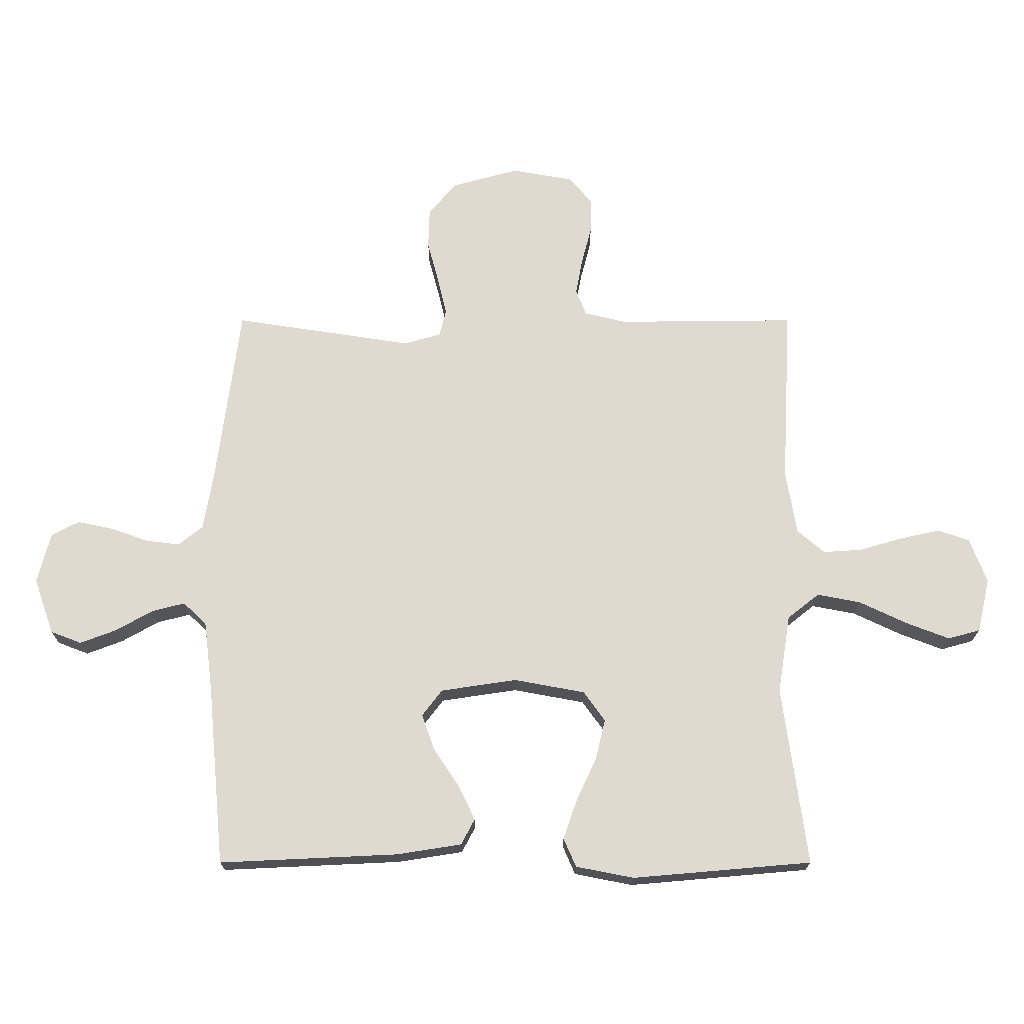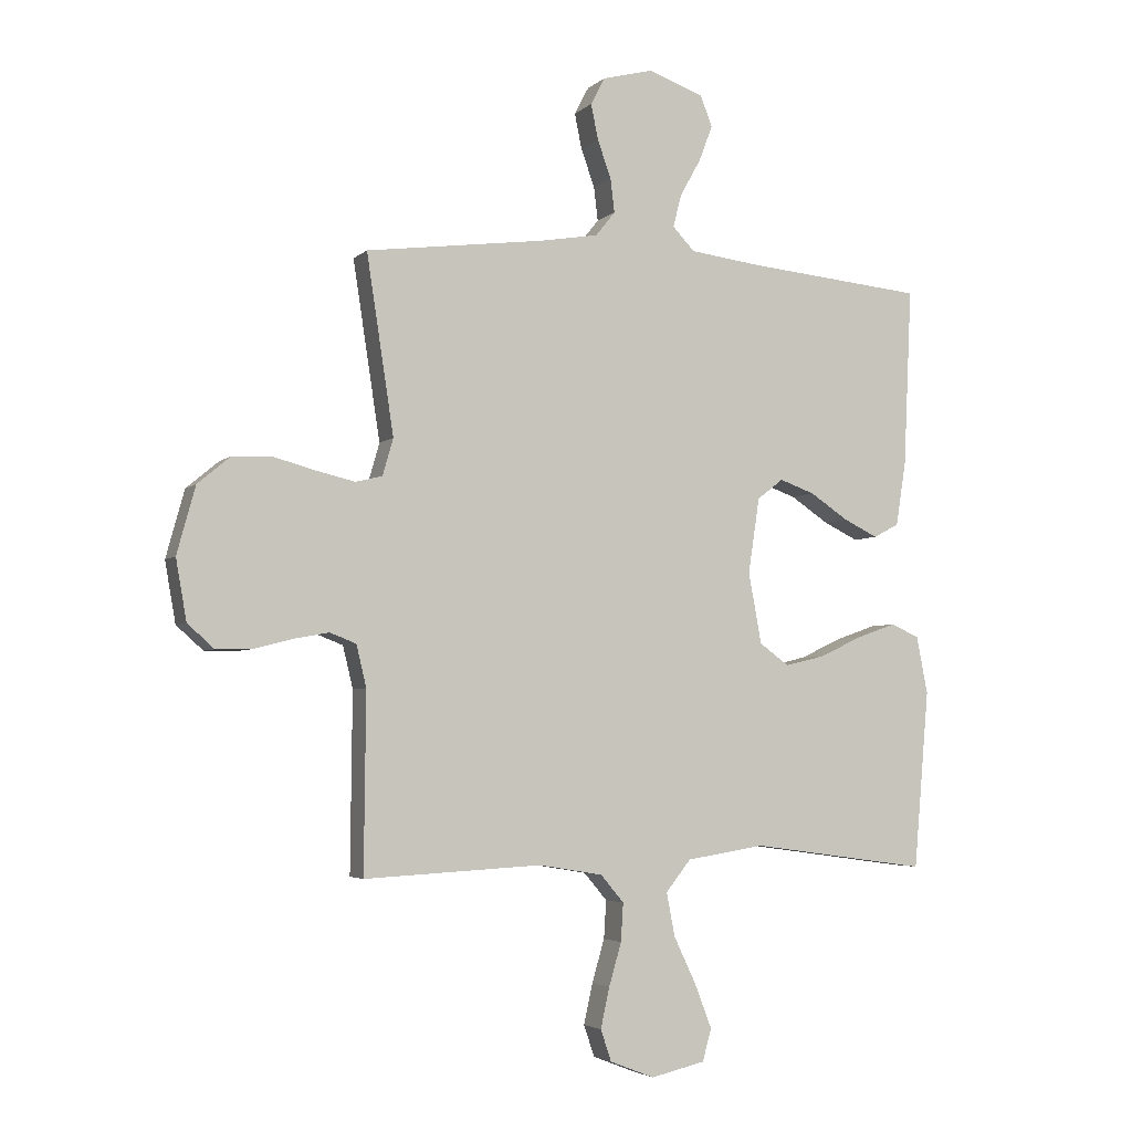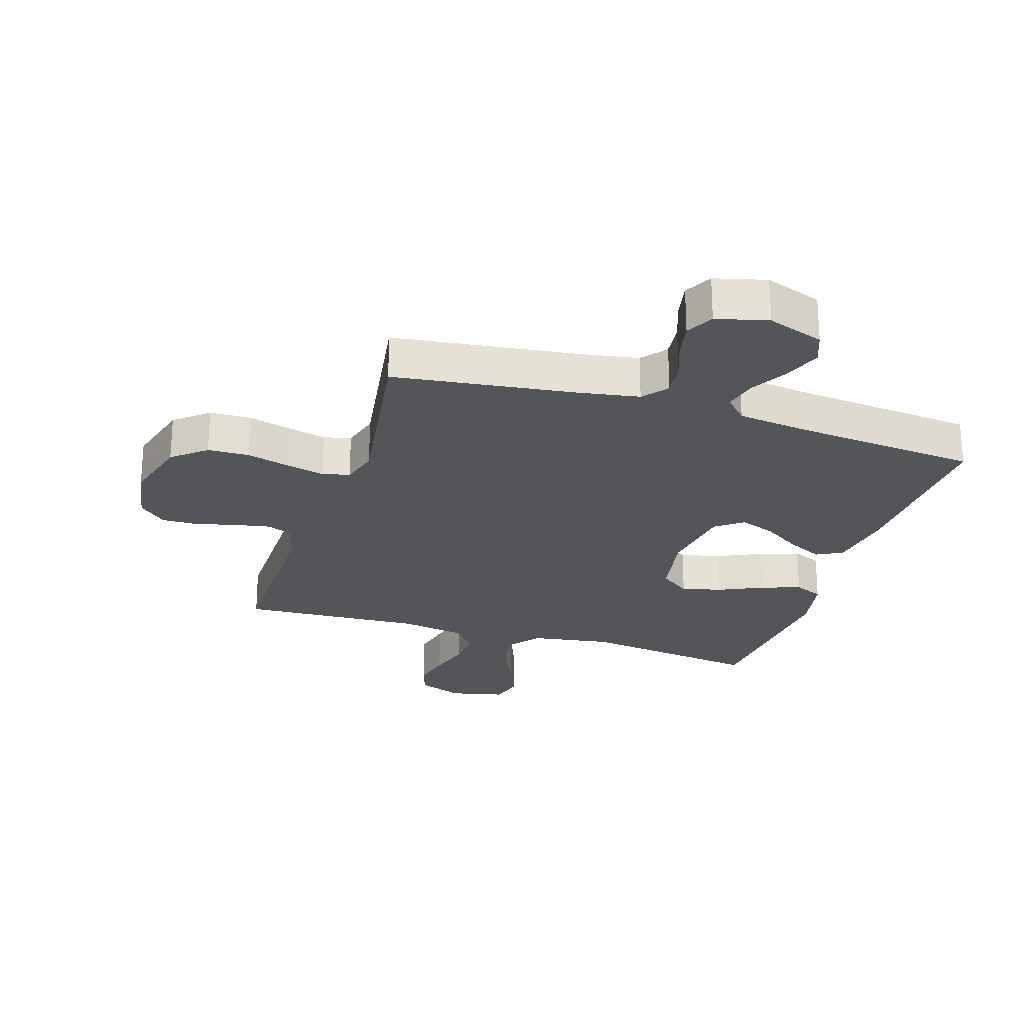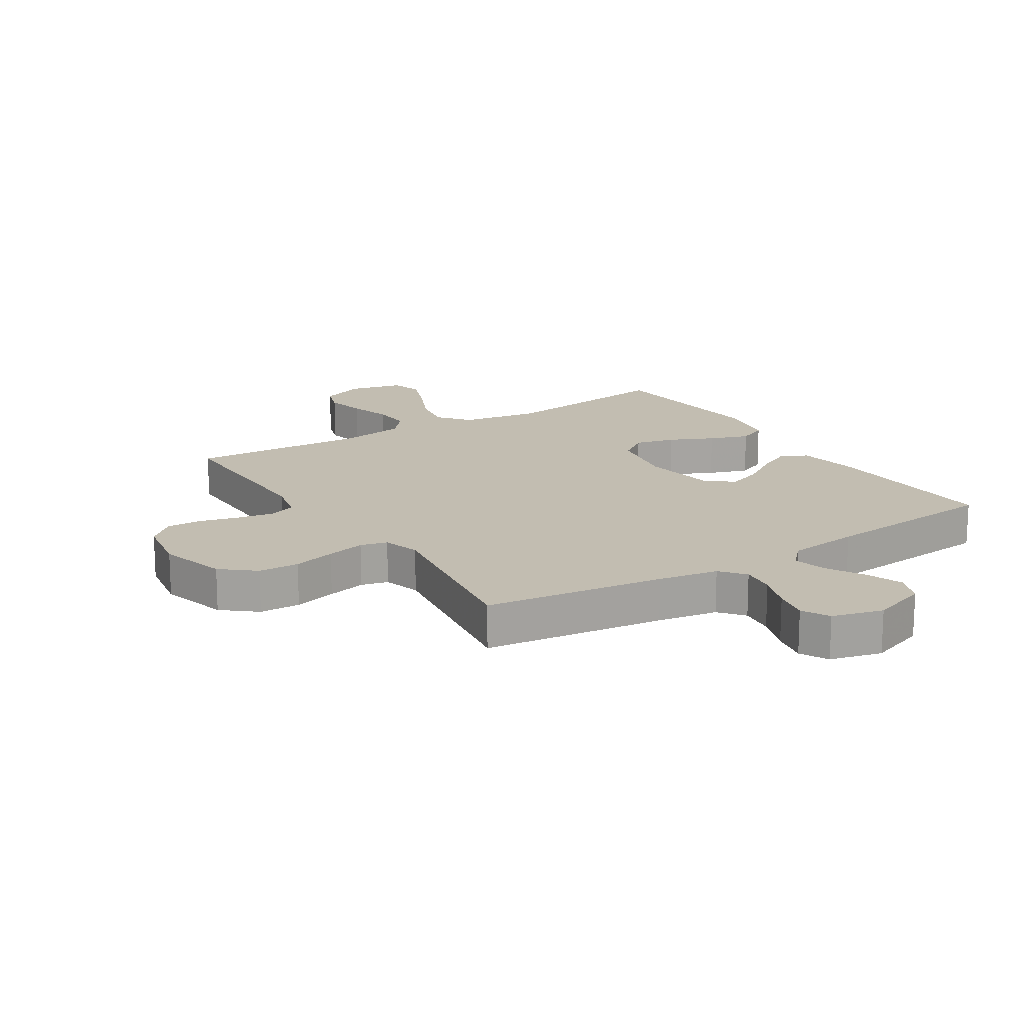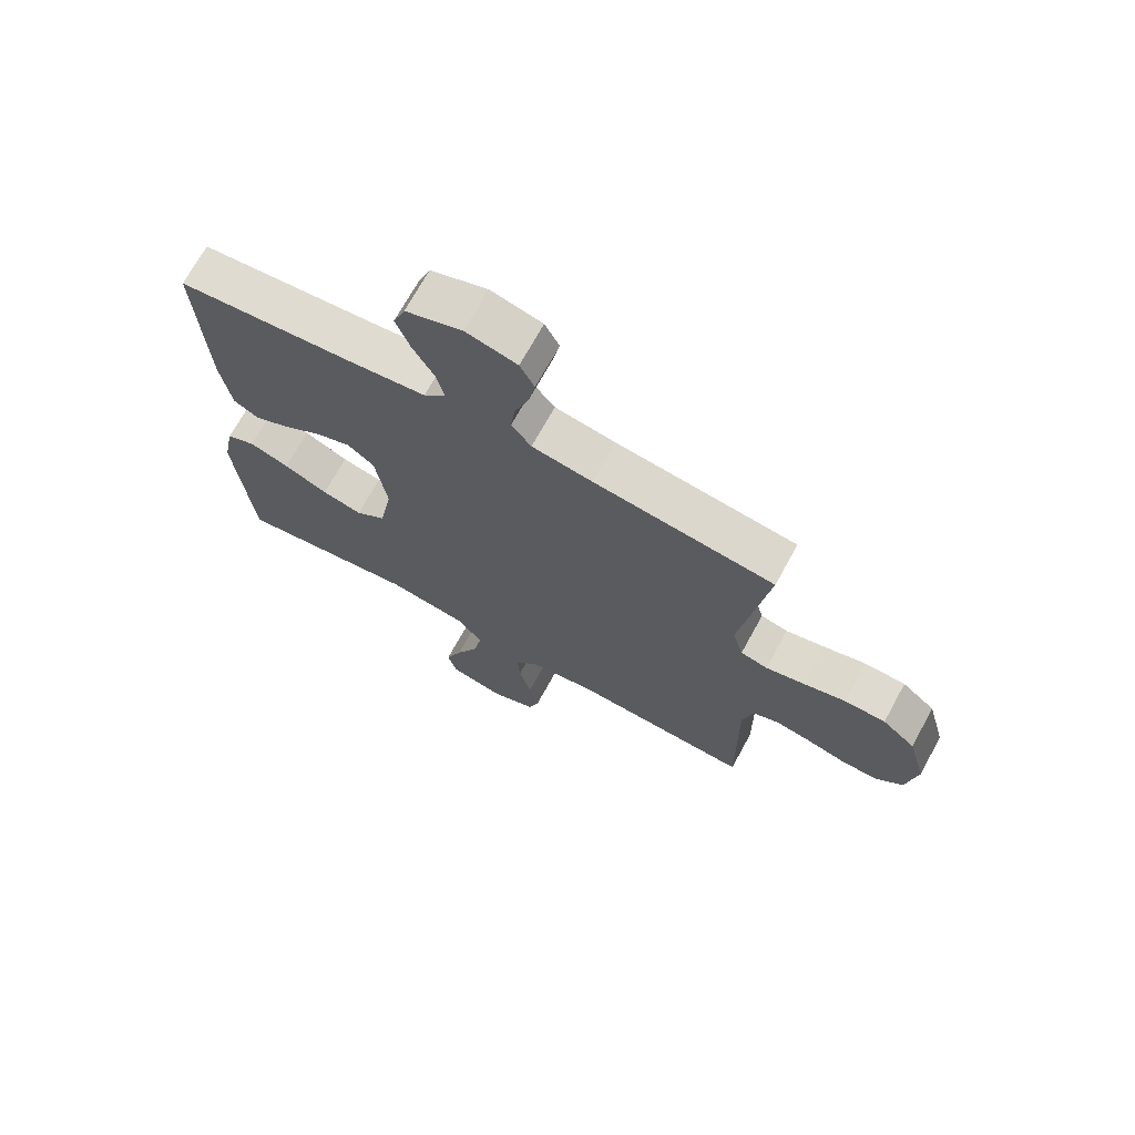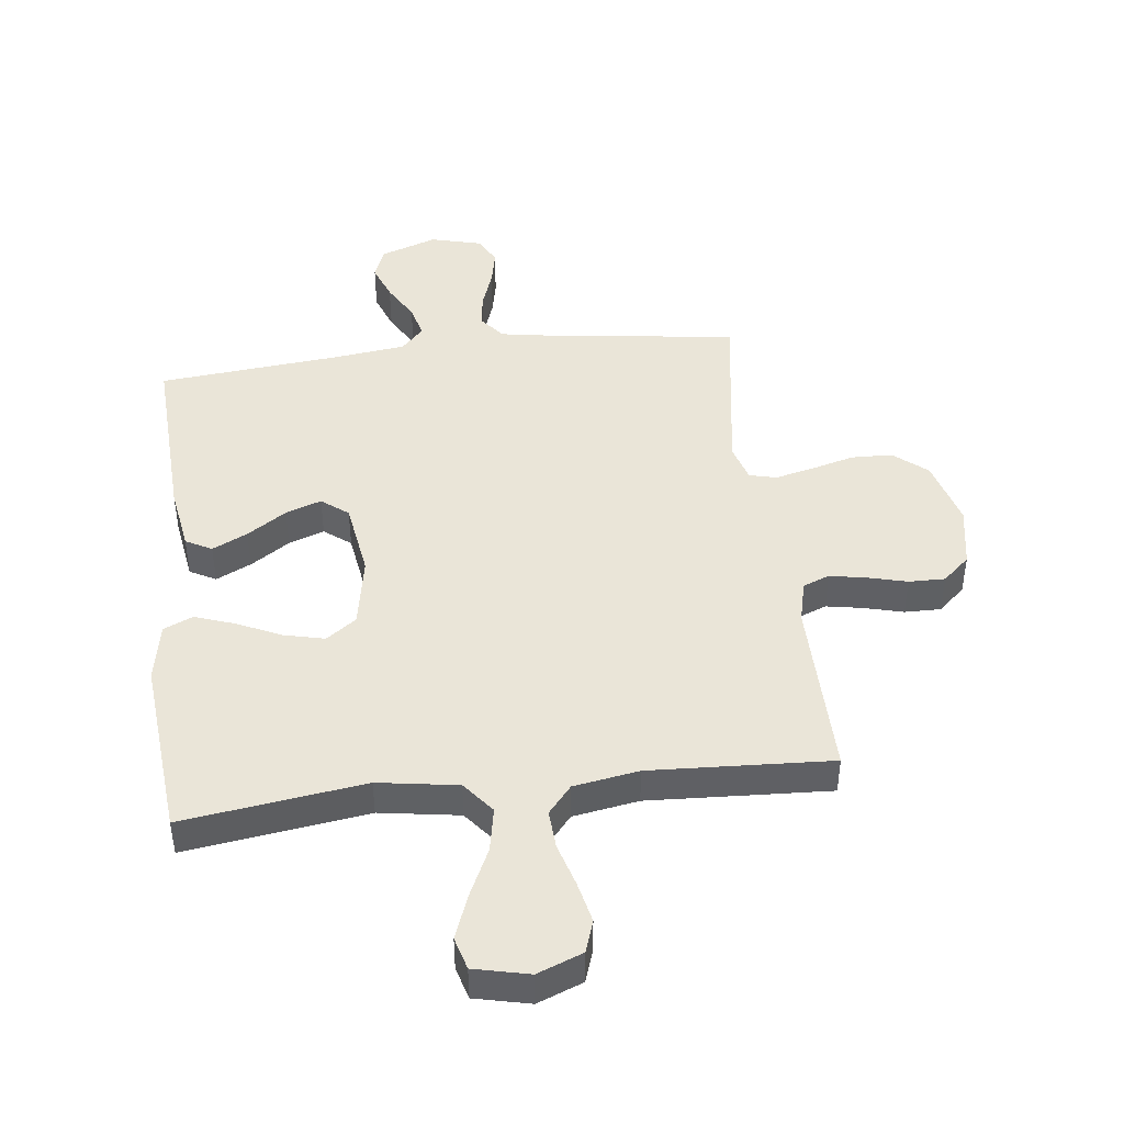
<metadata>
{"format":"obj","ext":"obj","renderer":"f3d","projection":"perspective","resolution":1024,"background":"white","views":[{"elev":71.0,"azim":90.0,"up":"+Y"},{"elev":-4.0,"azim":-22.7,"up":"+Z"},{"elev":-24.8,"azim":-17.6,"up":"+Y"},{"elev":16.9,"azim":-32.5,"up":"+Y"},{"elev":70.3,"azim":-151.3,"up":"+Z"},{"elev":44.7,"azim":173.1,"up":"+Y"}]}
</metadata>
<code>
v 0.5 0.07 0.5
v 0.486 0.07 0.2
v 0.469 0.07 0.092
v 0.426 0.07 0.069
v 0.368 0.07 0.097
v 0.303 0.07 0.14
v 0.244 0.07 0.161
v 0.2 0.07 0.127
v 0.181 0.07 0
v 0.203 0.07 -0.119
v 0.253 0.07 -0.155
v 0.32 0.07 -0.139
v 0.393 0.07 -0.105
v 0.459 0.07 -0.082
v 0.507 0.07 -0.103
v 0.526 0.07 -0.2
v 0.5 0.07 -0.5
v 0.2 0.07 -0.459
v 0.068 0.07 -0.48
v 0.026 0.07 -0.533
v 0.04 0.07 -0.606
v 0.078 0.07 -0.686
v 0.106 0.07 -0.759
v 0.091 0.07 -0.813
v 0 0.07 -0.834
v -0.075 0.07 -0.805
v -0.093 0.07 -0.752
v -0.078 0.07 -0.684
v -0.057 0.07 -0.612
v -0.053 0.07 -0.548
v -0.092 0.07 -0.502
v -0.2 0.07 -0.484
v -0.5 0.07 -0.5
v -0.497 0.07 -0.2
v -0.514 0.07 -0.13
v -0.558 0.07 -0.113
v -0.618 0.07 -0.124
v -0.683 0.07 -0.141
v -0.743 0.07 -0.142
v -0.788 0.07 -0.102
v -0.806 0.07 0
v -0.775 0.07 0.113
v -0.72 0.07 0.159
v -0.652 0.07 0.161
v -0.581 0.07 0.142
v -0.517 0.07 0.127
v -0.472 0.07 0.138
v -0.454 0.07 0.2
v -0.5 0.07 0.5
v -0.2 0.07 0.539
v -0.1 0.07 0.556
v -0.067 0.07 0.597
v -0.074 0.07 0.654
v -0.097 0.07 0.718
v -0.109 0.07 0.777
v -0.085 0.07 0.823
v 0 0.07 0.845
v 0.094 0.07 0.812
v 0.114 0.07 0.76
v 0.091 0.07 0.699
v 0.056 0.07 0.637
v 0.042 0.07 0.582
v 0.079 0.07 0.543
v 0.2 0.07 0.528
v 0.5 0 0.5
v 0.486 0 0.2
v 0.469 0 0.092
v 0.426 0 0.069
v 0.368 0 0.097
v 0.303 0 0.14
v 0.244 0 0.161
v 0.2 0 0.127
v 0.181 0 0
v 0.203 0 -0.119
v 0.253 0 -0.155
v 0.32 0 -0.139
v 0.393 0 -0.105
v 0.459 0 -0.082
v 0.507 0 -0.103
v 0.526 0 -0.2
v 0.5 0 -0.5
v 0.2 0 -0.459
v 0.068 0 -0.48
v 0.026 0 -0.533
v 0.04 0 -0.606
v 0.078 0 -0.686
v 0.106 0 -0.759
v 0.091 0 -0.813
v 0 0 -0.834
v -0.075 0 -0.805
v -0.093 0 -0.752
v -0.078 0 -0.684
v -0.057 0 -0.612
v -0.053 0 -0.548
v -0.092 0 -0.502
v -0.2 0 -0.484
v -0.5 0 -0.5
v -0.497 0 -0.2
v -0.514 0 -0.13
v -0.558 0 -0.113
v -0.618 0 -0.124
v -0.683 0 -0.141
v -0.743 0 -0.142
v -0.788 0 -0.102
v -0.806 0 0
v -0.775 0 0.113
v -0.72 0 0.159
v -0.652 0 0.161
v -0.581 0 0.142
v -0.517 0 0.127
v -0.472 0 0.138
v -0.454 0 0.2
v -0.5 0 0.5
v -0.2 0 0.539
v -0.1 0 0.556
v -0.067 0 0.597
v -0.074 0 0.654
v -0.097 0 0.718
v -0.109 0 0.777
v -0.085 0 0.823
v 0 0 0.845
v 0.094 0 0.812
v 0.114 0 0.76
v 0.091 0 0.699
v 0.056 0 0.637
v 0.042 0 0.582
v 0.079 0 0.543
v 0.2 0 0.528
f 59 60 61
f 58 59 61
f 57 58 61
f 56 57 61
f 55 56 61
f 54 55 61
f 53 54 61
f 52 53 61 62
f 51 52 62 63
f 48 49 50
f 51 63 64
f 50 51 64
f 48 50 64
f 47 48 64
f 43 44 45
f 42 43 45
f 41 42 45
f 40 41 45
f 39 40 45
f 38 39 45
f 37 38 45
f 36 37 45 46
f 35 36 46 47
f 32 33 34
f 35 47 64
f 34 35 64
f 32 34 64
f 31 32 64
f 27 28 29
f 26 27 29
f 25 26 29
f 24 25 29
f 23 24 29
f 22 23 29
f 21 22 29
f 20 21 29 30
f 30 31 64
f 20 30 64
f 19 20 64
f 16 17 18
f 15 16 18
f 14 15 18
f 13 14 18
f 12 13 18
f 11 12 18 19
f 4 5 6
f 3 4 6
f 2 3 6
f 1 2 6
f 64 1 6
f 64 6 7
f 10 11 19
f 9 10 19
f 8 9 19 64
f 7 8 64
f 125 124 123
f 125 123 122
f 125 122 121
f 125 121 120
f 125 120 119
f 125 119 118
f 125 118 117
f 126 125 117 116
f 127 126 116 115
f 114 113 112
f 128 127 115
f 128 115 114
f 128 114 112
f 128 112 111
f 109 108 107
f 109 107 106
f 109 106 105
f 109 105 104
f 109 104 103
f 109 103 102
f 109 102 101
f 110 109 101 100
f 111 110 100 99
f 98 97 96
f 128 111 99
f 128 99 98
f 128 98 96
f 128 96 95
f 93 92 91
f 93 91 90
f 93 90 89
f 93 89 88
f 93 88 87
f 93 87 86
f 93 86 85
f 94 93 85 84
f 128 95 94
f 128 94 84
f 128 84 83
f 82 81 80
f 82 80 79
f 82 79 78
f 82 78 77
f 82 77 76
f 83 82 76 75
f 70 69 68
f 70 68 67
f 70 67 66
f 70 66 65
f 70 65 128
f 71 70 128
f 83 75 74
f 83 74 73
f 128 83 73 72
f 128 72 71
f 1 65 66 2
f 2 66 67 3
f 3 67 68 4
f 4 68 69 5
f 5 69 70 6
f 6 70 71 7
f 7 71 72 8
f 8 72 73 9
f 9 73 74 10
f 10 74 75 11
f 11 75 76 12
f 12 76 77 13
f 13 77 78 14
f 14 78 79 15
f 15 79 80 16
f 16 80 81 17
f 17 81 82 18
f 18 82 83 19
f 19 83 84 20
f 20 84 85 21
f 21 85 86 22
f 22 86 87 23
f 23 87 88 24
f 24 88 89 25
f 25 89 90 26
f 26 90 91 27
f 27 91 92 28
f 28 92 93 29
f 29 93 94 30
f 30 94 95 31
f 31 95 96 32
f 32 96 97 33
f 33 97 98 34
f 34 98 99 35
f 35 99 100 36
f 36 100 101 37
f 37 101 102 38
f 38 102 103 39
f 39 103 104 40
f 40 104 105 41
f 41 105 106 42
f 42 106 107 43
f 43 107 108 44
f 44 108 109 45
f 45 109 110 46
f 46 110 111 47
f 47 111 112 48
f 48 112 113 49
f 49 113 114 50
f 50 114 115 51
f 51 115 116 52
f 52 116 117 53
f 53 117 118 54
f 54 118 119 55
f 55 119 120 56
f 56 120 121 57
f 57 121 122 58
f 58 122 123 59
f 59 123 124 60
f 60 124 125 61
f 61 125 126 62
f 62 126 127 63
f 63 127 128 64
f 64 128 65 1

</code>
